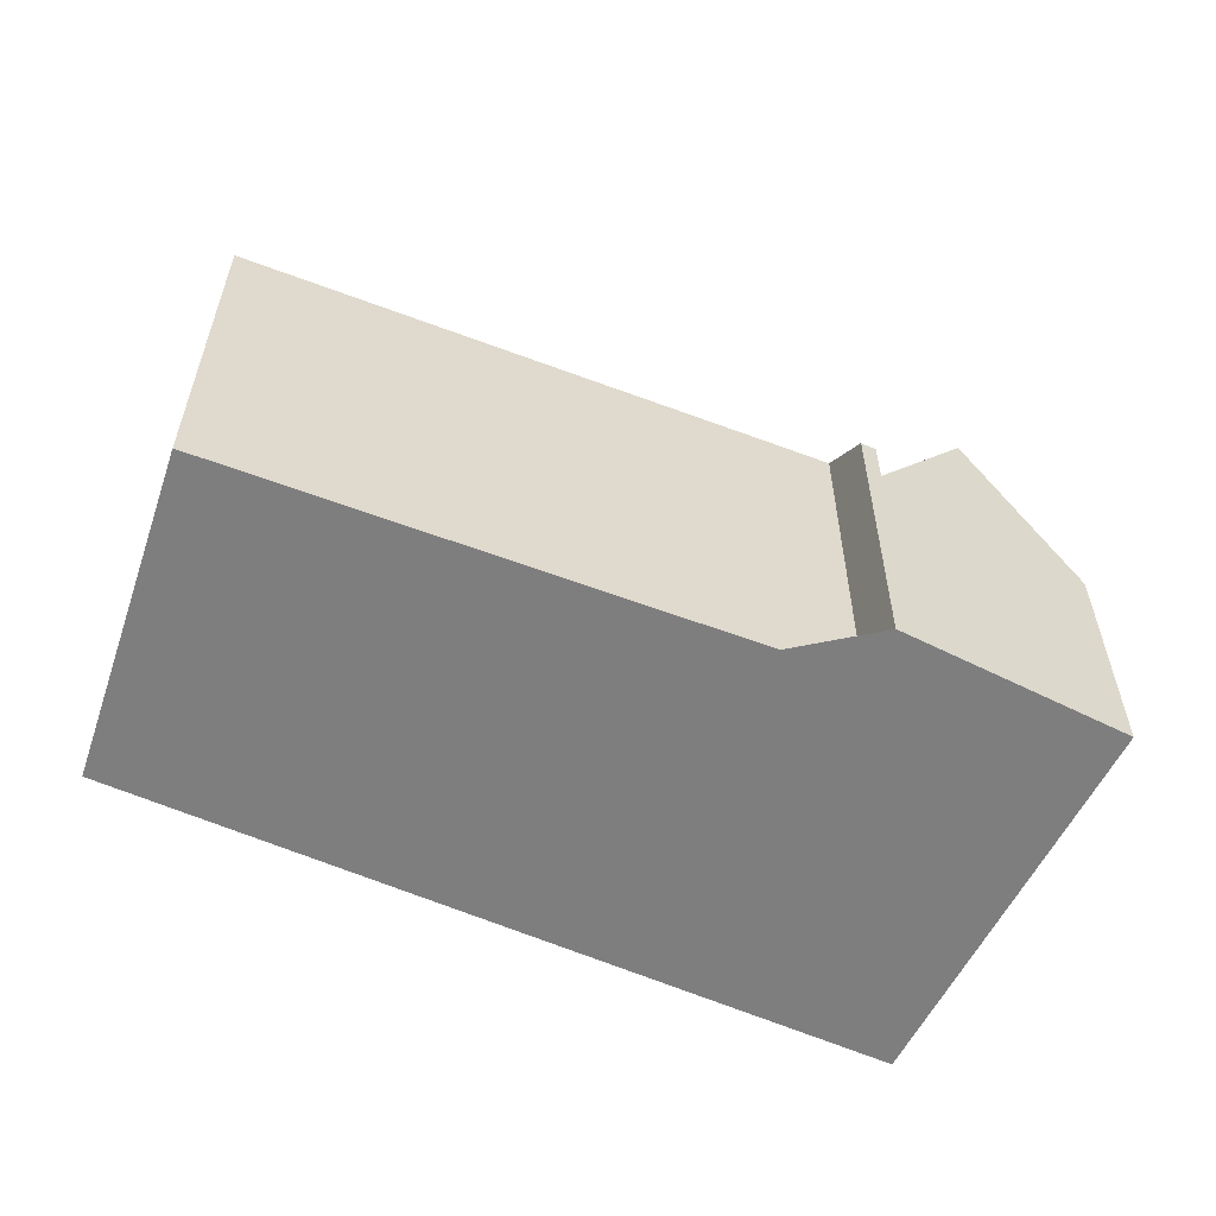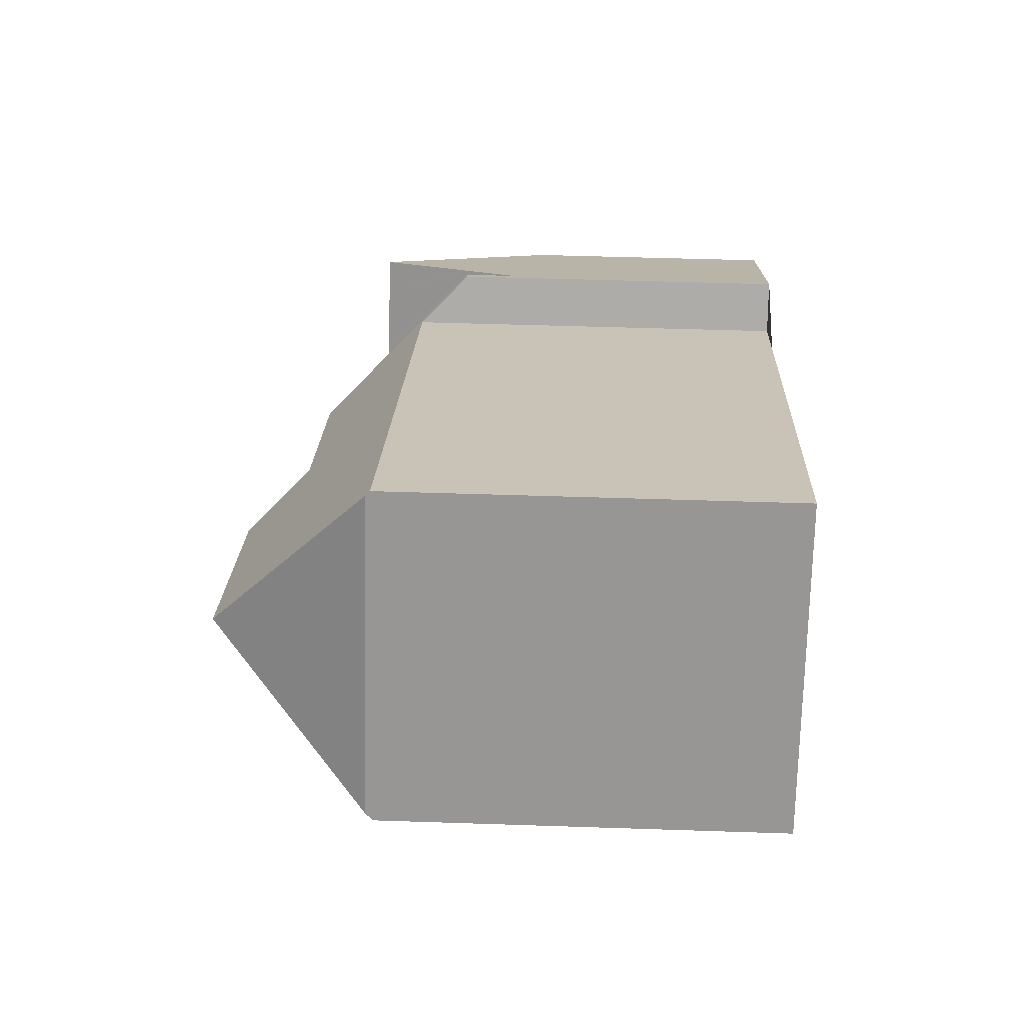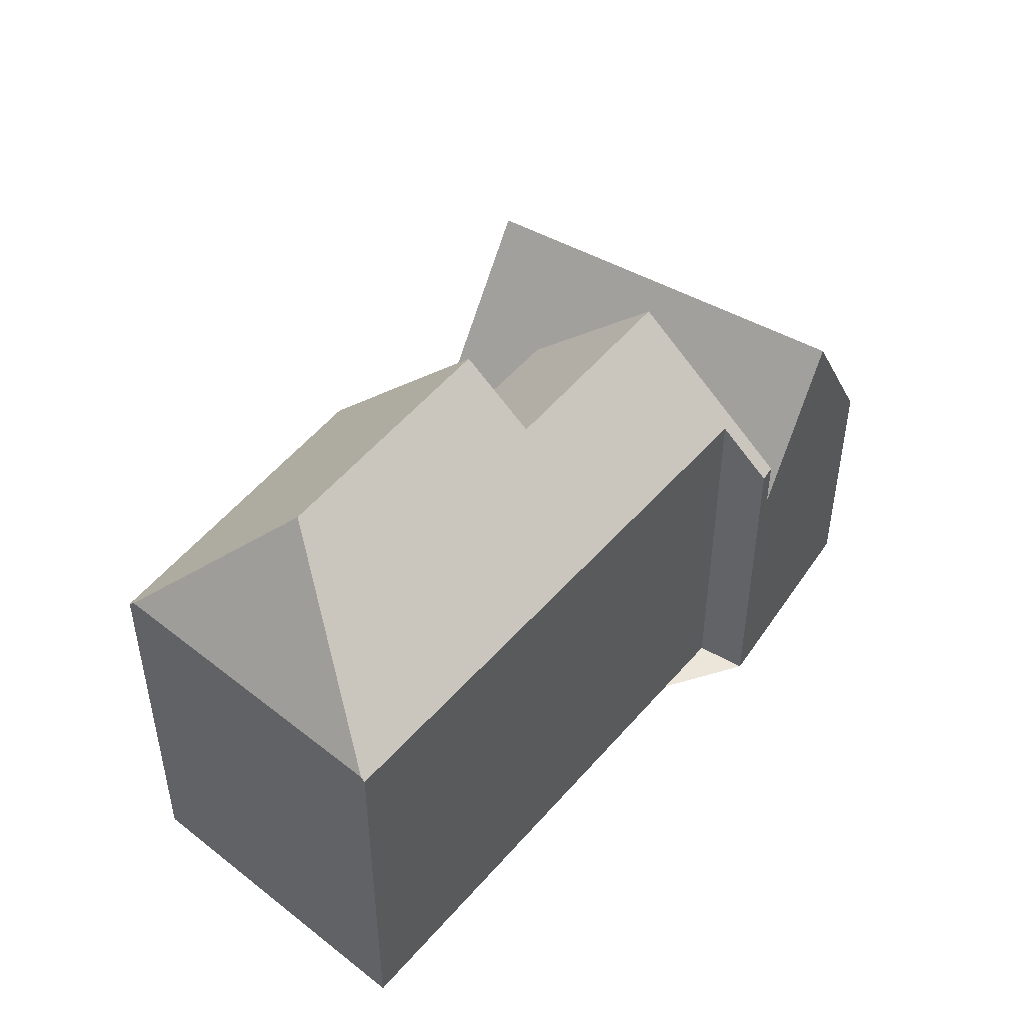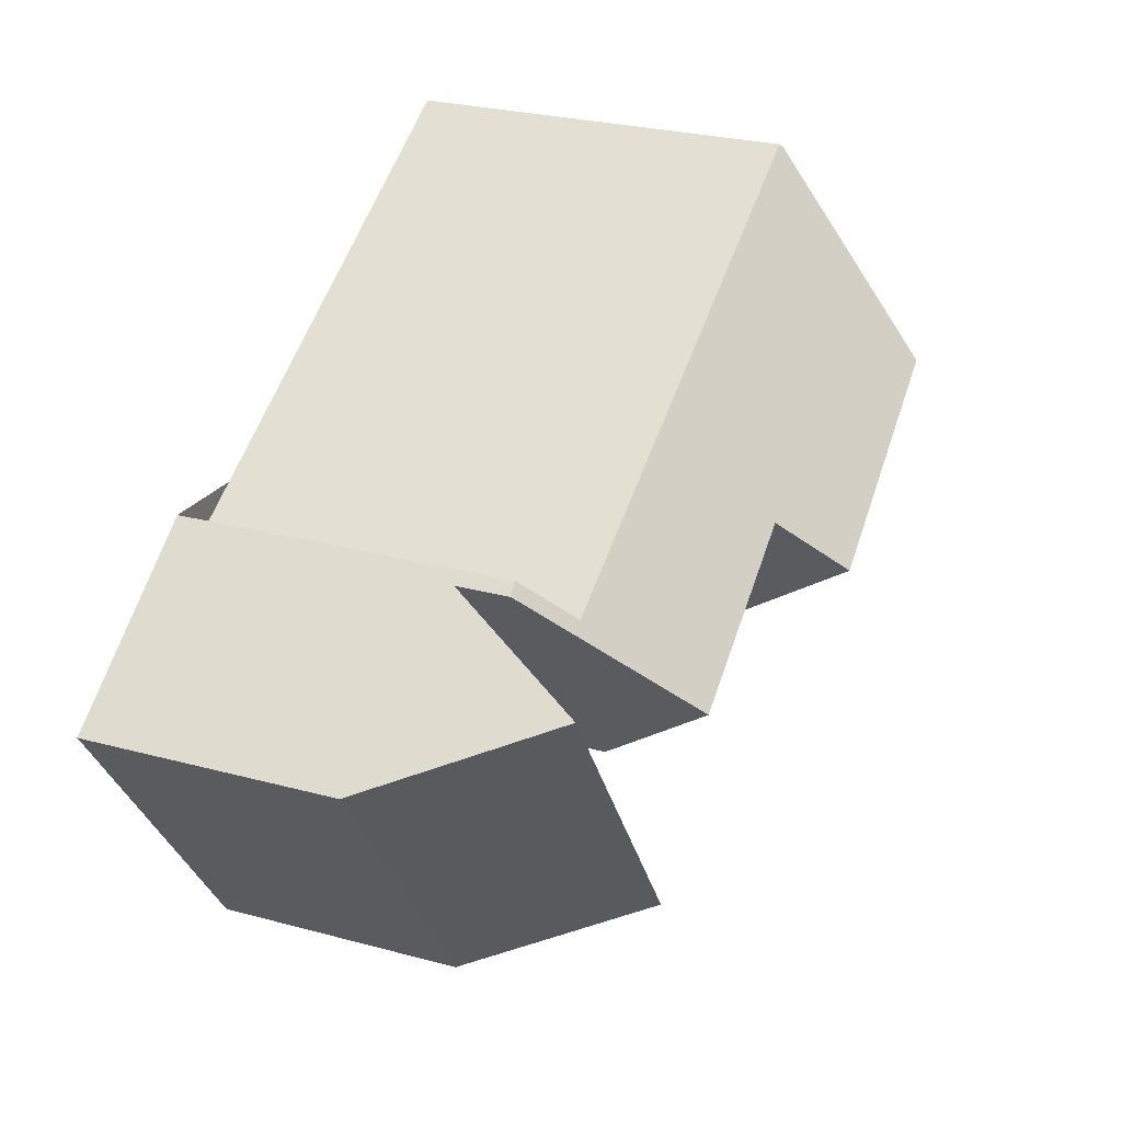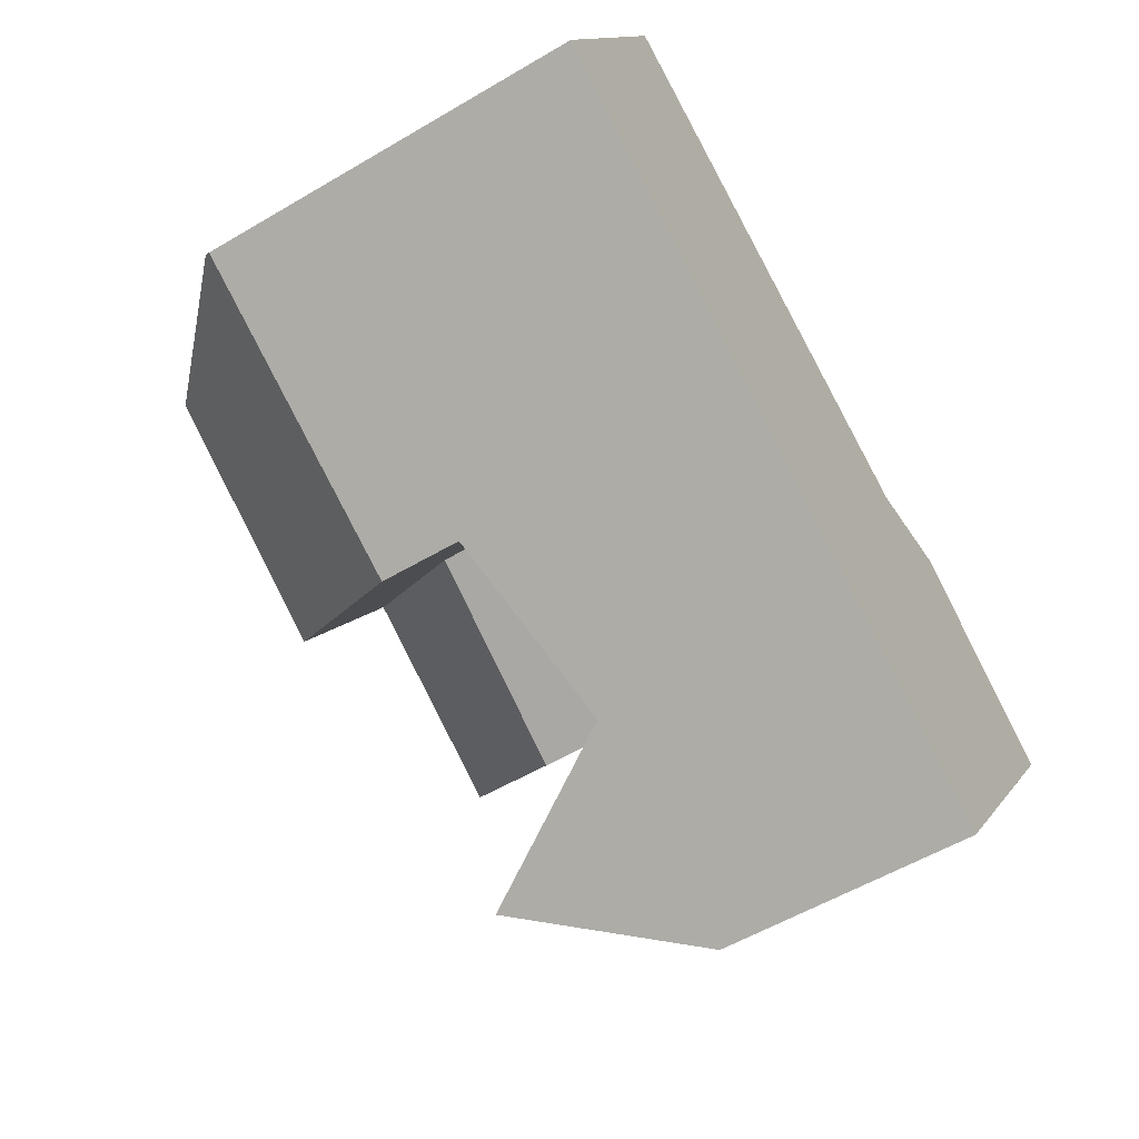
<metadata>
{"format":"obj","ext":"obj","renderer":"f3d","projection":"perspective","resolution":1024,"background":"white","views":[{"elev":-59.5,"azim":-173.2,"up":"+Z"},{"elev":47.0,"azim":92.2,"up":"+Y"},{"elev":48.5,"azim":156.4,"up":"+Z"},{"elev":27.7,"azim":-67.7,"up":"+Y"},{"elev":-55.6,"azim":121.9,"up":"+Y"}]}
</metadata>
<code>
v -159.1 -1634 8.359
v -171 -1639 7.223
v -170.4 -1640 8.288
v -156.1 -1640 8.355
v -170.3 -1649 5.473
v -175.1 -1642 5.517
v -159.3 -1636 10.41
v -159.1 -1634 8.446
v -159.5 -1638 11.79
v -170.9 -1639 7.386
v -170.5 -1639 8.069
v -174 -1641 7.579
v -172 -1639 7.34
v -159.1 -1634 8.446
v -171.3 -1639 7.257
v -168.9 -1648 8.122
v -159.5 -1638 11.79
v -164.4 -1641 11.89
v -167.6 -1647 8.146
v -156.2 -1640 8.511
v -162.4 -1644 8.241
v -168.2 -1647 9.277
v -168.9 -1646 9.28
v -172 -1642 9.297
v -173.1 -1640 9.302
v -172 -1642 9.297
v -168.9 -1646 9.28
v -166 -1646 5.563
v -171.3 -1639 6.101
v -173.1 -1640 9.302
v -168.2 -1647 9.277
v -170.5 -1644 9.289
v -170.3 -1649 5.484
v -159.3 -1636 10.41
v -165.3 -1640 10.5
v -170.5 -1644 9.289
v -166 -1646 5.588
v -157.3 -1638 8.485
v -169.3 -1642 10.56
v -165.9 -1646 5.592
v -159.5 -1638 11.79
v -156.2 -1640 8.511
v -166.8 -1644 5.173
v -166.1 -1646 5.546
v -166.2 -1646 5.453
v -167 -1644 5.061
v -166 -1646 5.563
v -162.7 -1643 6.278
v -162.4 -1644 6.438
v -166.5 -1645 5.326
v -164.5 -1643 5.682
v -166.5 -1645 5.326
v -174.2 -1641 7.294
v -171.5 -1647 5.484
v -168.6 -1643 6.096
v -172 -1639 7.389
v -172 -1639 7.378
v -171.2 -1639 7.384
v -167.4 -1644 5.66
v -172.7 -1641 9.3
v -173.9 -1642 7.102
v -174.8 -1642 5.513
v -170.8 -1640 6.1
v -172.7 -1641 9.3
v -173.3 -1641 8.222
v -172 -1640 8.152
v -170.8 -1640 7.182
v -171.4 -1640 7.166
v -170.8 -1640 8.085
v -170.4 -1646 8.066
v -169.8 -1645 9.285
v -157.6 -1637 8.478
v -158 -1637 9.126
v -168 -1644 8.276
v -159.4 -1638 11.73
v -159.4 -1638 11.73
v -164.1 -1641 11.34
v -169.1 -1645 8.175
v -169.8 -1645 9.285
v -164.1 -1641 8.604
v -168 -1644 6.095
v -171.8 -1646 5.487
v -171.7 -1646 5.639
v -163.5 -1642 5.919
v -162.4 -1644 6.438
v -162.7 -1643 6.278
v -164.4 -1641 11.89
v -164.4 -1641 11.89
v -165.3 -1640 10.5
v -164.1 -1641 11.34
v -166.5 -1638 8.312
v -165.3 -1640 10.5
v -162.4 -1644 8.241
v -164.1 -1641 8.604
v -163.5 -1642 7.629
v -170.4 -1647 6.966
v -169.1 -1646 9.282
v -163.5 -1642 5.94
v -164.9 -1643 5.603
v -158.3 -1639 10.65
v -163.5 -1642 10.23
v -163.5 -1642 5.94
v -158.3 -1639 10.65
v -163.5 -1642 10.23
v -167.9 -1645 7.173
v -169.1 -1646 9.282
v -157.1 -1638 8.489
v -167 -1645 5.513
v -163.5 -1642 7.553
v -166.8 -1644 5.173
v -171.2 -1647 5.481
v -167.4 -1641 10.53
v -167.4 -1641 10.53
v -168.4 -1639 8.301
v -165.9 -1644 5.379
v -165.8 -1644 5.459
v -165.2 -1645 5.748
v -166.4 -1643 8.409
v -165.1 -1646 5.78
v -166.1 -1643 7.719
v -166.1 -1643 5.67
v -166.1 -1643 5.293
v -165.2 -1645 5.75
v -162.5 -1644 6.361
v -166.1 -1646 5.546
v -162.5 -1644 6.361
v -165.3 -1645 5.734
v -156.7 -1640 9.026
v -162.5 -1644 8.545
v -156.7 -1640 9.026
v -162.5 -1644 8.545
v -166.1 -1646 5.659
v -167.3 -1647 7.755
v -156.4 -1639 8.506
v -167.2 -1647 7.614
v -167.2 -1647 7.613
v -170.6 -1640 8.077
v -170.9 -1639 7.386
v -171 -1639 7.225
v -168 -1645 7.229
v -168 -1645 7.217
v -168.5 -1644 6.974
v -170.1 -1641 6.099
v -170.1 -1641 6.859
v -170.1 -1641 9.203
v -169.5 -1642 6.44
v -156.1 -1640 8.355
v -156.2 -1640 8.554
v -156.2 -1640 8.554
v -156.4 -1640 8.549
v -159.1 -1634 8.49
v -157.7 -1637 8.522
v -159.1 -1634 8.49
v -159.1 -1634 8.359
v -157.2 -1638 8.533
v -157.4 -1638 8.528
v -166.4 -1646 6.092
v -166.3 -1646 6.092
v -170.8 -1640 8.085
v -170.1 -1641 9.203
v -171.3 -1639 7.257
v -171.2 -1639 7.384
v -169.3 -1642 10.56
v -169.3 -1642 10.56
v -168 -1644 8.276
v -167.7 -1644 6.095
v -167.7 -1644 7.774
v -170.8 -1640 6.1
v -170.1 -1641 6.099
v -171.3 -1639 6.101
v -166.7 -1646 6.093
v -167.3 -1645 6.094
v -168 -1644 6.095
v -168.6 -1643 6.096
v -165.4 -1645 5.658
v -162.8 -1643 6.257
v -168.4 -1647 9.278
v -170.3 -1648 5.714
v -168.9 -1647 8.459
v -166.2 -1646 5.453
v -168 -1647 8.53
v -168.4 -1647 9.278
v -167.4 -1646 7.518
v -157.1 -1639 9.428
v -156.6 -1639 8.545
v -157.1 -1639 9.428
v -162.8 -1643 6.257
v -162.8 -1643 8.961
v -162.8 -1643 8.961
v -166.6 -1646 6.093
v -156.6 -1639 8.502
v -162.8 -1643 6.358
v -166.6 -1646 6.033
v -170.4 -1648 5.474
v -167 -1644 5.061
v -163.5 -1642 5.919
v -171.7 -1646 5.627
v -170.4 -1646 7.872
v -167.7 -1644 7.774
v -167.7 -1644 6.095
v -166.1 -1643 5.293
v -164.5 -1643 5.682
v -167.7 -1644 7.774
v -167 -1644 5.061
v -163.5 -1642 5.919
v -168.7 -1645 7.812
v -169.6 -1645 9.284
v -168.3 -1645 7.079
v -163.5 -1642 7.629
v -157.7 -1639 10.05
v -156.8 -1639 8.54
v -157.7 -1639 10.05
v -162.9 -1642 10.28
v -163.5 -1642 10.31
v -169.6 -1645 9.284
v -156.8 -1639 8.496
v -166.1 -1643 7.719
v -167.4 -1644 5.66
v -167.7 -1644 6.095
v -163.5 -1642 10.31
v -163.5 -1642 7.629
v -171.8 -1646 5.486
v -170 -1648 6.365
v -170.3 -1648 6.369
v -170.7 -1647 6.372
v -171.3 -1646 6.377
v -171.3 -1646 6.377
v -169.8 -1648 6.364
v -174.3 -1642 6.404
v -174.6 -1641 6.407
v -172.8 -1644 6.391
v -171.7 -1646 5.552
v -171.8 -1646 5.552
v -170.4 -1648 5.54
v -171.1 -1647 5.546
v -171.6 -1647 5.55
v -170.3 -1649 5.538
v -170.3 -1649 5.539
v -174.7 -1642 5.579
v -175.1 -1642 5.582
v -159.1 -1634 8.446
v -159.1 -1634 8.359
v -159.1 -1634 0
v -159.1 -1634 0
v -170.9 -1639 7.386
v -171 -1639 7.223
v -171 -1639 0
v -170.9 -1639 -8.882e-16
v -168.4 -1639 8.301
v -170.4 -1640 8.288
v -170.4 -1640 0
v -168.4 -1639 0
v -156.1 -1640 8.355
v -156.1 -1640 8.355
v -156.1 -1640 0
v -156.1 -1640 0
v -170.4 -1648 5.474
v -170.3 -1649 5.473
v -170.3 -1649 0
v -170.4 -1648 0
v -175.1 -1642 5.582
v -175.1 -1642 5.517
v -175.1 -1642 0
v -175.1 -1642 0
v -170.5 -1639 8.069
v -170.9 -1639 7.386
v -170.9 -1639 -8.882e-16
v -170.5 -1639 0
v -170.4 -1640 8.288
v -170.5 -1639 8.069
v -170.5 -1639 0
v -170.4 -1640 0
v -173.1 -1640 9.302
v -174 -1641 7.579
v -174 -1641 0
v -173.1 -1640 0
v -171.3 -1639 6.101
v -172 -1639 7.34
v -172 -1639 8.882e-16
v -171.3 -1639 0
v -157.6 -1637 8.478
v -159.1 -1634 8.446
v -159.1 -1634 0
v -157.6 -1637 0
v -169.8 -1648 6.364
v -168.9 -1648 8.122
v -168.9 -1648 0
v -169.8 -1648 0
v -168.2 -1647 9.277
v -167.6 -1647 8.146
v -167.6 -1647 0
v -168.2 -1647 0
v -172 -1639 7.389
v -173.1 -1640 9.302
v -173.1 -1640 0
v -172 -1639 8.882e-16
v -168.9 -1648 8.122
v -168.2 -1647 9.277
v -168.2 -1647 0
v -168.9 -1648 0
v -170.3 -1649 5.473
v -170.3 -1649 5.484
v -170.3 -1649 8.882e-16
v -170.3 -1649 0
v -166.3 -1646 6.092
v -166 -1646 5.588
v -166 -1646 0
v -166.3 -1646 -8.882e-16
v -157.1 -1638 8.489
v -157.3 -1638 8.485
v -157.3 -1638 0
v -157.1 -1638 0
v -166 -1646 5.563
v -165.9 -1646 5.592
v -165.9 -1646 0
v -166 -1646 0
v -156.1 -1640 8.355
v -156.2 -1640 8.511
v -156.2 -1640 0
v -156.1 -1640 0
v -166 -1646 5.588
v -166 -1646 5.563
v -166 -1646 0
v -166 -1646 0
v -174 -1641 7.579
v -174.2 -1641 7.294
v -174.2 -1641 0
v -174 -1641 0
v -171.8 -1646 5.486
v -171.5 -1647 5.484
v -171.5 -1647 0
v -171.8 -1646 0
v -172 -1639 7.34
v -172 -1639 7.389
v -172 -1639 8.882e-16
v -172 -1639 8.882e-16
v -175.1 -1642 5.517
v -174.8 -1642 5.513
v -174.8 -1642 0
v -175.1 -1642 0
v -157.3 -1638 8.485
v -157.6 -1637 8.478
v -157.6 -1637 0
v -157.3 -1638 0
v -174.8 -1642 5.513
v -171.8 -1646 5.487
v -171.8 -1646 0
v -174.8 -1642 0
v -165.1 -1646 5.78
v -162.4 -1644 6.438
v -162.4 -1644 -8.882e-16
v -165.1 -1646 0
v -159.1 -1634 8.359
v -166.5 -1638 8.312
v -166.5 -1638 0
v -159.1 -1634 0
v -156.8 -1639 8.496
v -157.1 -1638 8.489
v -157.1 -1638 0
v -156.8 -1639 0
v -171.5 -1647 5.484
v -171.2 -1647 5.481
v -171.2 -1647 0
v -171.5 -1647 0
v -166.5 -1638 8.312
v -168.4 -1639 8.301
v -168.4 -1639 0
v -166.5 -1638 0
v -165.9 -1646 5.592
v -165.1 -1646 5.78
v -165.1 -1646 0
v -165.9 -1646 0
v -167.6 -1647 8.146
v -167.3 -1647 7.755
v -167.3 -1647 0
v -167.6 -1647 0
v -156.2 -1640 8.511
v -156.4 -1639 8.506
v -156.4 -1639 0
v -156.2 -1640 0
v -167.3 -1647 7.755
v -167.2 -1647 7.614
v -167.2 -1647 8.882e-16
v -167.3 -1647 0
v -171 -1639 7.223
v -171 -1639 7.225
v -171 -1639 0
v -171 -1639 0
v -162.4 -1644 8.241
v -156.1 -1640 8.355
v -156.1 -1640 0
v -162.4 -1644 0
v -159.1 -1634 8.359
v -159.1 -1634 8.359
v -159.1 -1634 0
v -159.1 -1634 0
v -167.2 -1647 7.614
v -166.3 -1646 6.092
v -166.3 -1646 -8.882e-16
v -167.2 -1647 8.882e-16
v -171 -1639 7.225
v -171.3 -1639 7.257
v -171.3 -1639 0
v -171 -1639 0
v -156.4 -1639 8.506
v -156.6 -1639 8.502
v -156.6 -1639 0
v -156.4 -1639 0
v -171.2 -1647 5.481
v -170.4 -1648 5.474
v -170.4 -1648 0
v -171.2 -1647 0
v -156.6 -1639 8.502
v -156.8 -1639 8.496
v -156.8 -1639 0
v -156.6 -1639 0
v -171.8 -1646 5.487
v -171.8 -1646 5.486
v -171.8 -1646 0
v -171.8 -1646 0
v -170.3 -1649 5.538
v -169.8 -1648 6.364
v -169.8 -1648 0
v -170.3 -1649 8.882e-16
v -174.2 -1641 7.294
v -174.6 -1641 6.407
v -174.6 -1641 0
v -174.2 -1641 0
v -170.3 -1649 5.484
v -170.3 -1649 5.538
v -170.3 -1649 8.882e-16
v -170.3 -1649 8.882e-16
v -174.6 -1641 6.407
v -175.1 -1642 5.582
v -175.1 -1642 0
v -174.6 -1641 0
v -159.1 -1634 0
v -156.1 -1640 0
v -170.3 -1649 0
v -175.1 -1642 0
v -171 -1639 0
v -170.4 -1640 0
f 230 53 61 229
f 114 91 92 113
f 139 2 10 138
f 138 10 11 137
f 65 12 30 64
f 182 23 181
f 177 31 16 179
f 66 24 60
f 79 36 78
f 76 17 34 73
f 67 58 15 29 63
f 223 179 16 228
f 151 14 72 152
f 173 142 146 174
f 121 51 84 95 120
f 112 89 94 118
f 80 35 18 77
f 61 53 12 65
f 56 13 57
f 69 58 67
f 174 146 169
f 122 51 121
f 232 197 236
f 64 26 65
f 60 25 56 57 66
f 144 67 63 143
f 66 57 68
f 234 178 238
f 70 32 71
f 152 72 38 156
f 141 105 140
f 156 38 107 155
f 208 142 173 219
f 217 118 94 209
f 221 80 77 220
f 229 61 231
f 231 61 65 26 32 70 227
f 145 69 67 144
f 123 119 40 127
f 88 41 75 90
f 154 1 8 153
f 92 7 9 87
f 116 52 43 115
f 214 90 75 100 213
f 127 40 28 44
f 215 97 96 198
f 201 115 43 195
f 213 100 210
f 196 102 99 202
f 183 140 105 171 190
f 211 155 107 216
f 171 105 172
f 187 98 109 192
f 192 109 104 189
f 110 50 108
f 226 198 96 225
f 115 99 116
f 176 86 117 175
f 202 99 115 201
f 124 85 119 123
f 121 59 46 122
f 123 117 86 124
f 175 117 127 44 45
f 148 42 4 147
f 158 135 136 157
f 150 134 20 149
f 125 47 37 132
f 131 21 49 126
f 127 117 123
f 135 133 136
f 181 23 106 140 183
f 207 79 78 206
f 206 78 142 208
f 144 55 81 74 39 145
f 142 78 36 24 66 68 146
f 169 146 68 168
f 143 55 144
f 168 68 57 13 170
f 147 93 129 128 148
f 149 130 150
f 152 73 34 151
f 153 7 92 91 154
f 212 103 155 211
f 156 73 152
f 155 103 76 73 156
f 157 132 37 158
f 159 137 160
f 161 139 138 162
f 160 137 11 3 114 113 164
f 203 165 118 217
f 166 59 121 120 167
f 163 112 118 165
f 162 138 137 159
f 190 171 193
f 193 171 172 108 50 180
f 45 52 116 175
f 175 116 99 102 176
f 224 96 97 27 179 223
f 181 19 22 182
f 179 27 177
f 183 136 133 19 181
f 185 150 130 186
f 184 128 129 188
f 190 157 136 183
f 191 134 150 185
f 192 48 187
f 189 131 126 48 192
f 193 132 157 190
f 180 125 132 193
f 225 96 224
f 227 70 198 226
f 199 74 81 200
f 206 141 140 106 207
f 208 141 206
f 211 185 186 212
f 213 101 214
f 198 70 71 215
f 210 184 188 101 213
f 216 191 185 211
f 218 108 172 219
f 219 172 105 141 208
f 221 109 98 205
f 220 104 109 221
f 204 110 108 218
f 233 83 197 232
f 223 178 224
f 235 225 224 178 234
f 226 197 83 227
f 236 197 226 225 235
f 238 178 223 228 237
f 240 230 229 239
f 239 229 231 83 233
f 227 83 231
f 232 222 82 233
f 234 194 111 235
f 235 111 54 236
f 237 33 238
f 239 62 6 240
f 236 54 222 232
f 238 33 5 194 234
f 233 82 62 239
f 242 243 244 241
f 246 247 248 245
f 250 251 252 249
f 254 255 256 253
f 258 259 260 257
f 262 263 264 261
f 266 267 268 265
f 270 271 272 269
f 274 275 276 273
f 278 279 280 277
f 282 283 284 281
f 286 287 288 285
f 290 291 292 289
f 294 295 296 293
f 298 299 300 297
f 302 303 304 301
f 306 307 308 305
f 310 311 312 309
f 314 315 316 313
f 318 319 320 317
f 322 323 324 321
f 326 327 328 325
f 330 331 332 329
f 334 335 336 333
f 338 339 340 337
f 342 343 344 341
f 346 347 348 345
f 350 351 352 349
f 354 355 356 353
f 358 359 360 357
f 362 363 364 361
f 366 367 368 365
f 370 371 372 369
f 374 375 376 373
f 378 379 380 377
f 382 383 384 381
f 386 387 388 385
f 390 391 392 389
f 394 395 396 393
f 398 399 400 397
f 402 403 404 401
f 406 407 408 405
f 410 411 412 409
f 414 415 416 413
f 418 419 420 417
f 422 423 424 421
f 426 427 428 425
f 430 431 432 429
f 434 435 436 433
f 438 439 440 441 442 437

</code>
